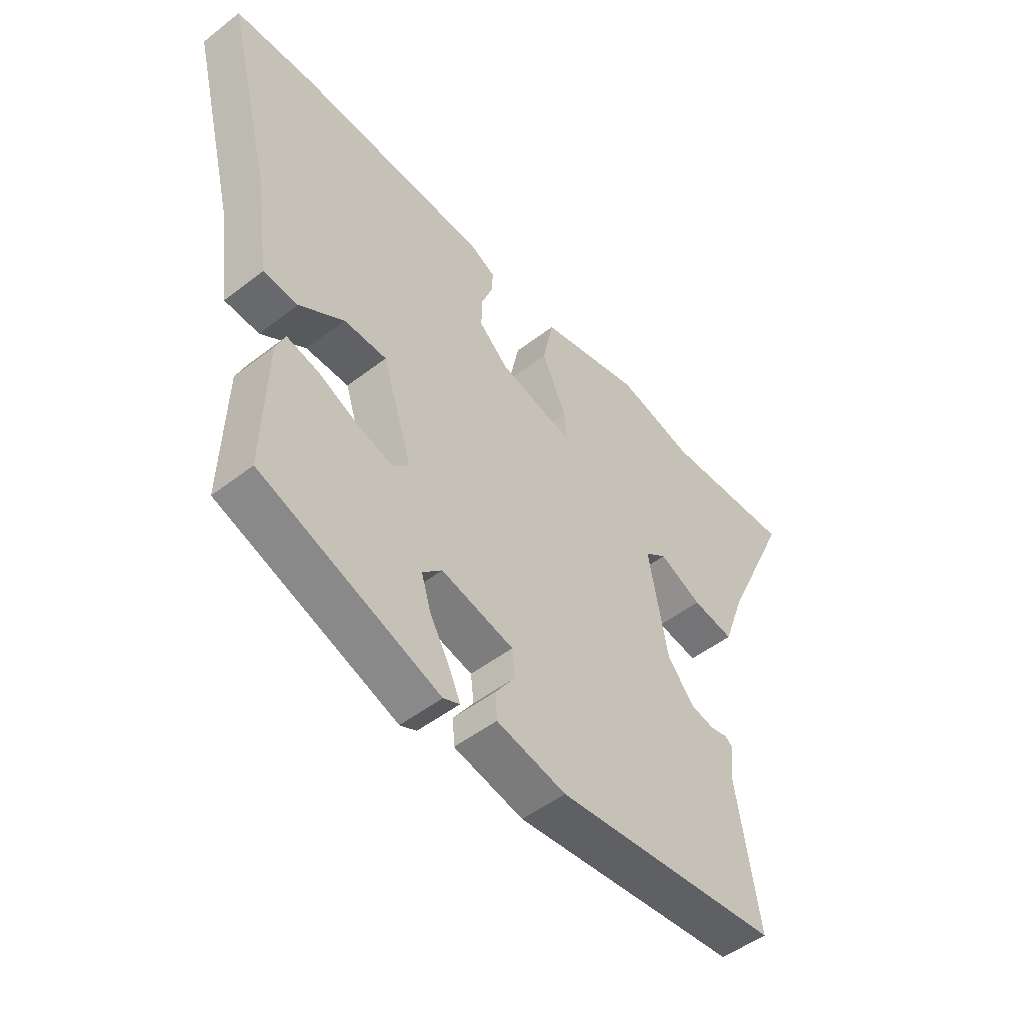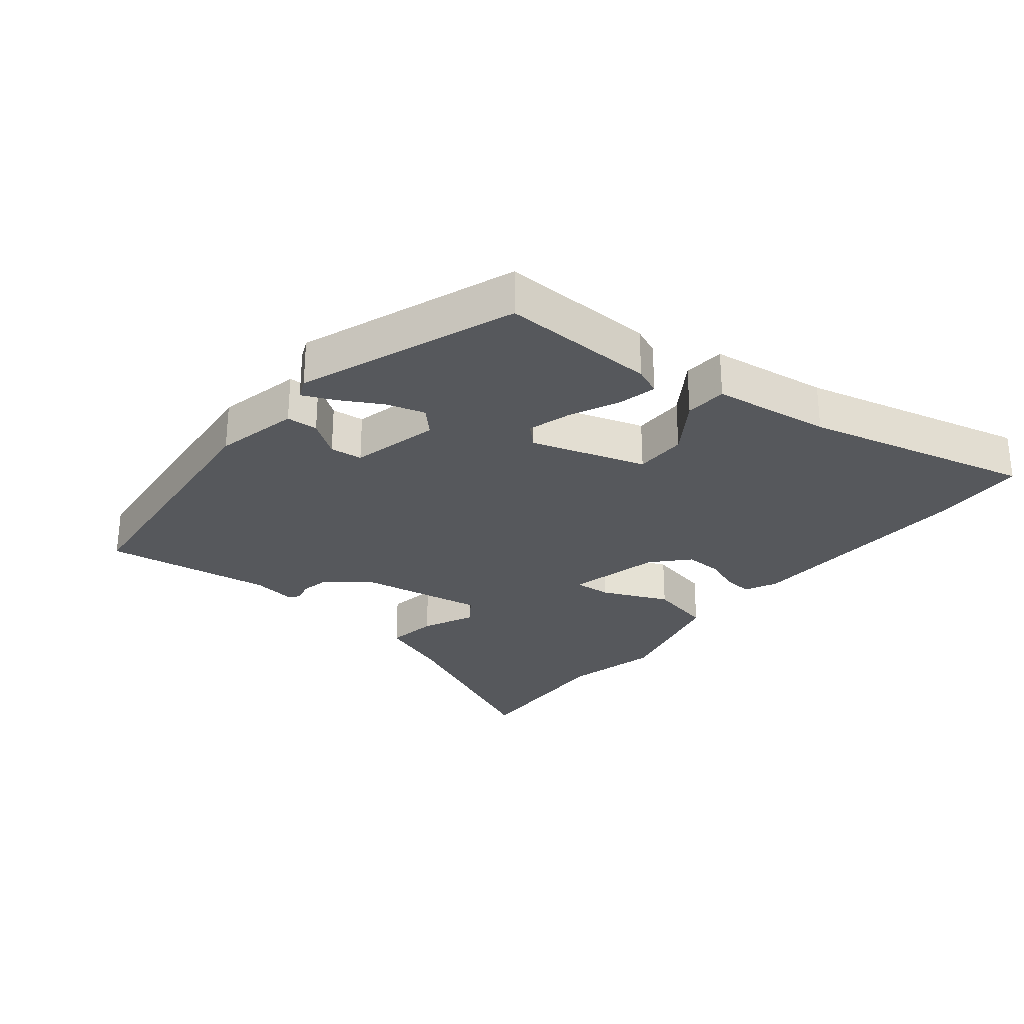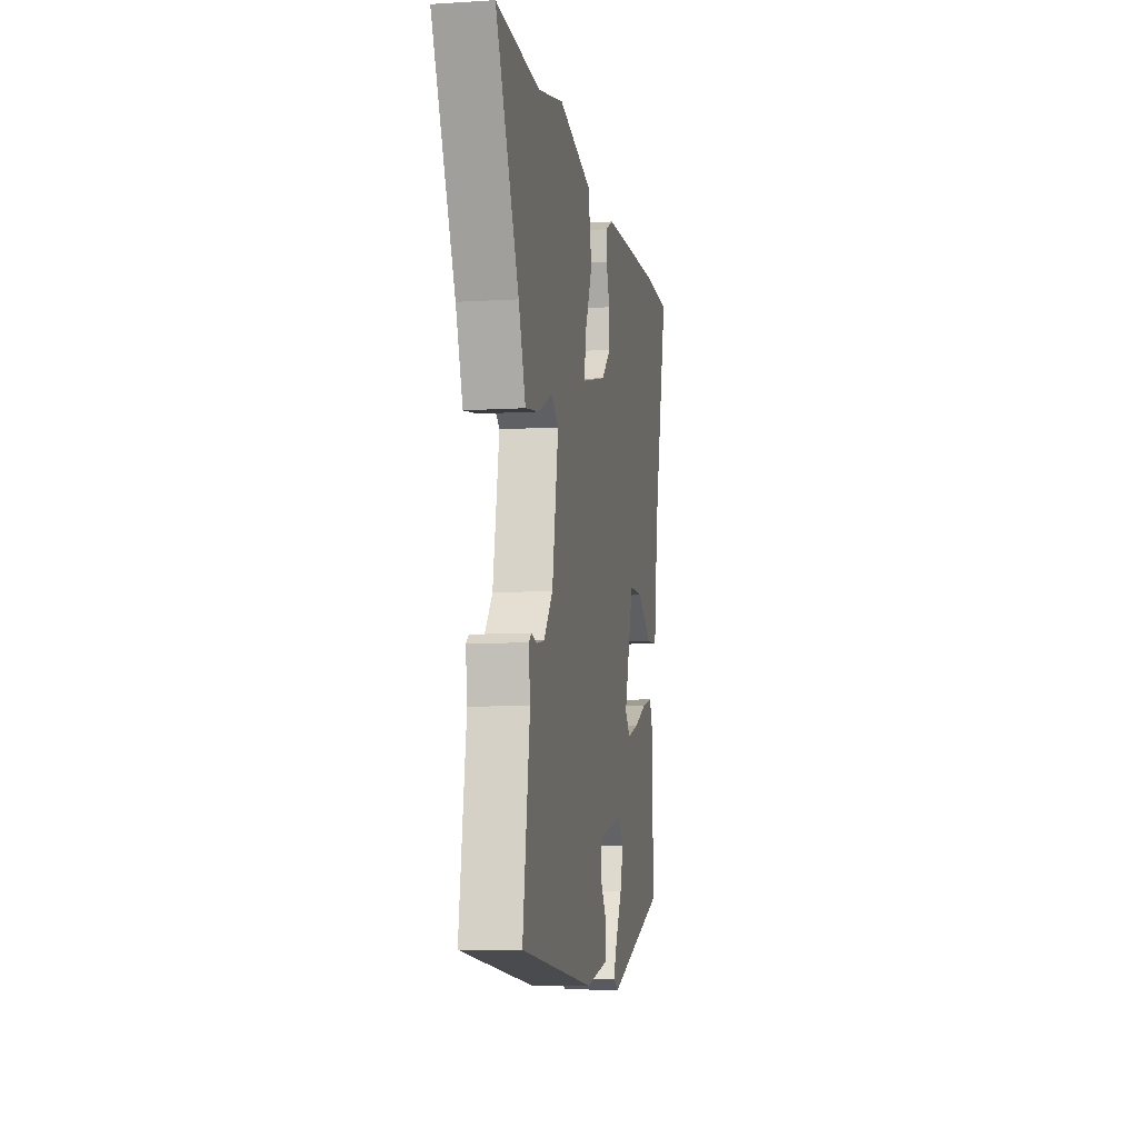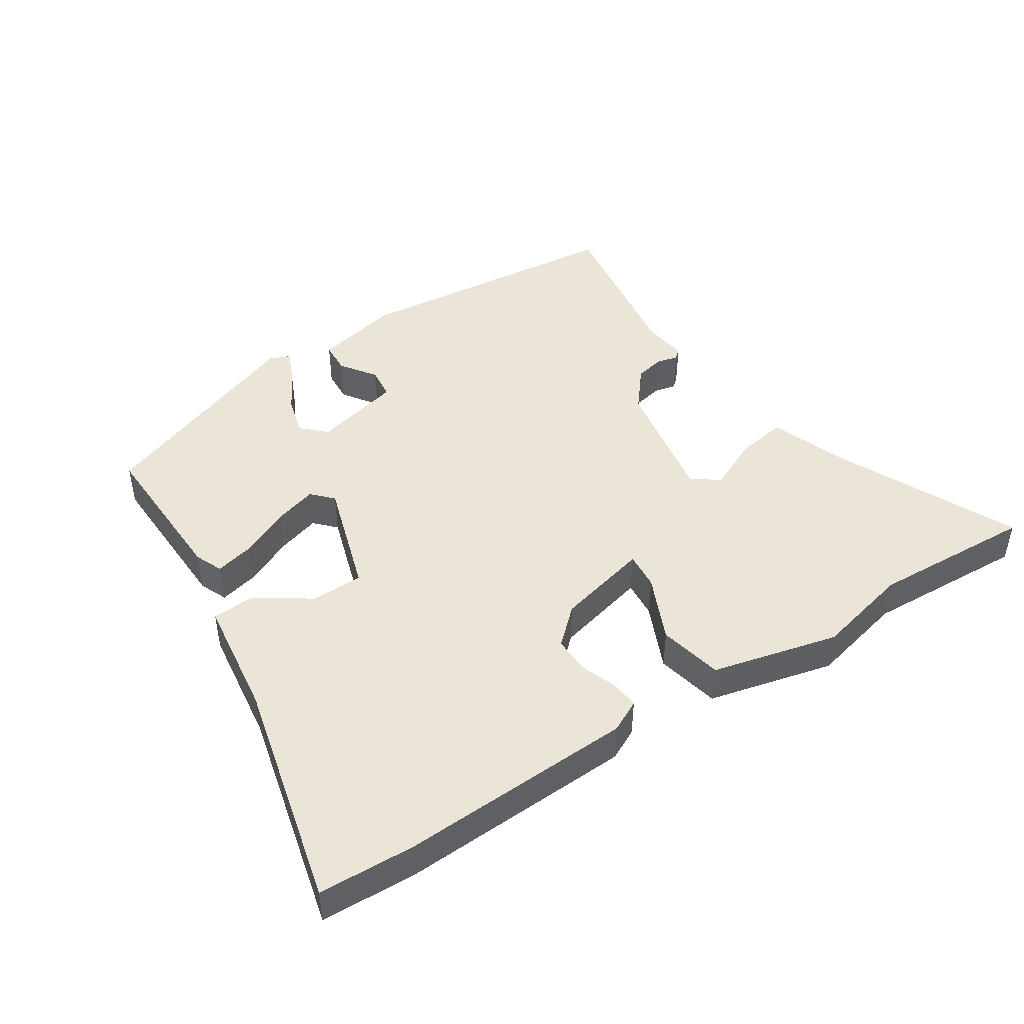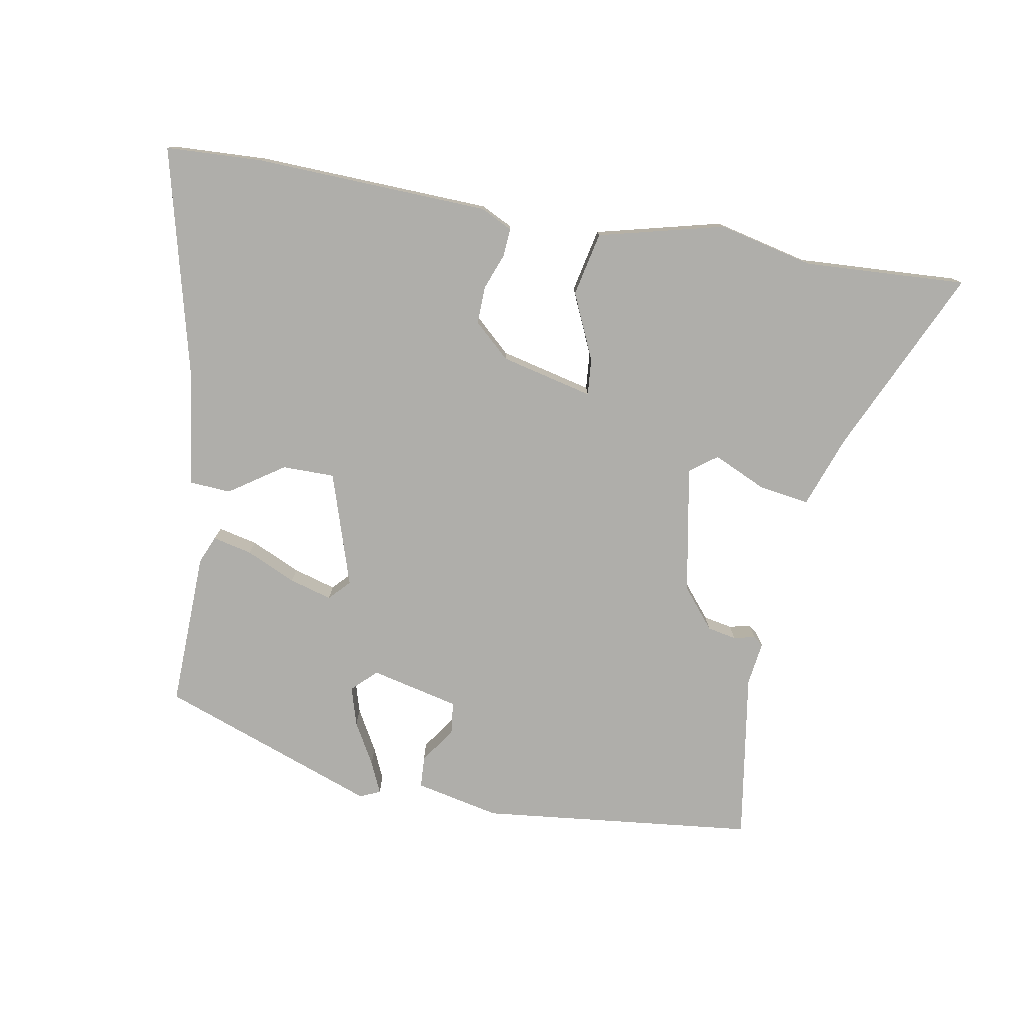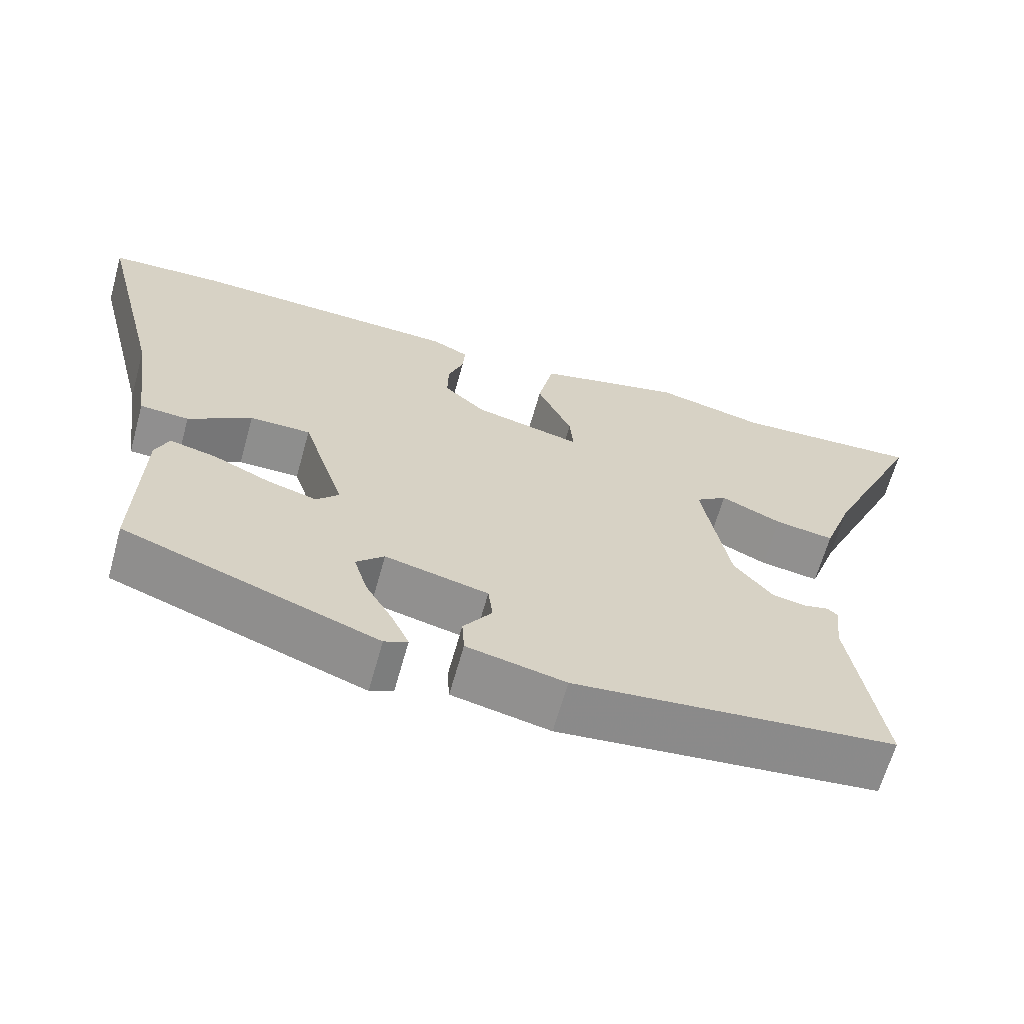
<metadata>
{"format":"obj","ext":"obj","renderer":"f3d","projection":"perspective","resolution":1024,"background":"white","views":[{"elev":-50.4,"azim":-49.8,"up":"+Z"},{"elev":-27.9,"azim":-129.3,"up":"+Y"},{"elev":-8.0,"azim":99.9,"up":"+Z"},{"elev":45.9,"azim":-33.4,"up":"+Y"},{"elev":-77.6,"azim":-10.2,"up":"+Y"},{"elev":-64.9,"azim":-15.6,"up":"+Z"}]}
</metadata>
<code>
v -0.634 0.07 0.494
v -0.485 0.07 0.501
v -0.121 0.07 0.488
v -0.072 0.07 0.464
v -0.075 0.07 0.42
v -0.096 0.07 0.364
v -0.097 0.07 0.306
v -0.042 0.07 0.256
v 0.101 0.07 0.222
v 0.096 0.07 0.279
v 0.05 0.07 0.381
v 0.071 0.07 0.48
v 0.266 0.07 0.529
v 0.413 0.07 0.495
v 0.664 0.07 0.509
v 0.532 0.07 0.22
v 0.492 0.07 0.108
v 0.413 0.07 0.12
v 0.332 0.07 0.157
v 0.29 0.07 0.126
v 0.326 0.07 -0.072
v 0.377 0.07 -0.134
v 0.422 0.07 -0.143
v 0.455 0.07 -0.135
v 0.47 0.07 -0.147
v 0.461 0.07 -0.215
v 0.502 0.07 -0.477
v 0.076 0.07 -0.524
v -0.055 0.07 -0.496
v -0.058 0.07 -0.447
v -0.02 0.07 -0.392
v -0.026 0.07 -0.342
v -0.163 0.07 -0.31
v -0.2 0.07 -0.346
v -0.182 0.07 -0.406
v -0.145 0.07 -0.471
v -0.123 0.07 -0.52
v -0.154 0.07 -0.534
v -0.491 0.07 -0.412
v -0.485 0.07 -0.17
v -0.467 0.07 -0.127
v -0.406 0.07 -0.141
v -0.329 0.07 -0.176
v -0.263 0.07 -0.195
v -0.233 0.07 -0.163
v -0.29 0.07 0.013
v -0.371 0.07 0.013
v -0.455 0.07 -0.044
v -0.52 0.07 -0.04
v -0.546 0.07 0.143
v -0.634 0 0.494
v -0.485 0 0.501
v -0.121 0 0.488
v -0.072 0 0.464
v -0.075 0 0.42
v -0.096 0 0.364
v -0.097 0 0.306
v -0.042 0 0.256
v 0.101 0 0.222
v 0.096 0 0.279
v 0.05 0 0.381
v 0.071 0 0.48
v 0.266 0 0.529
v 0.413 0 0.495
v 0.664 0 0.509
v 0.532 0 0.22
v 0.492 0 0.108
v 0.413 0 0.12
v 0.332 0 0.157
v 0.29 0 0.126
v 0.326 0 -0.072
v 0.377 0 -0.134
v 0.422 0 -0.143
v 0.455 0 -0.135
v 0.47 0 -0.147
v 0.461 0 -0.215
v 0.502 0 -0.477
v 0.076 0 -0.524
v -0.055 0 -0.496
v -0.058 0 -0.447
v -0.02 0 -0.392
v -0.026 0 -0.342
v -0.163 0 -0.31
v -0.2 0 -0.346
v -0.182 0 -0.406
v -0.145 0 -0.471
v -0.123 0 -0.52
v -0.154 0 -0.534
v -0.491 0 -0.412
v -0.485 0 -0.17
v -0.467 0 -0.127
v -0.406 0 -0.141
v -0.329 0 -0.176
v -0.263 0 -0.195
v -0.233 0 -0.163
v -0.29 0 0.013
v -0.371 0 0.013
v -0.455 0 -0.044
v -0.52 0 -0.04
v -0.546 0 0.143
f 47 48 49 50
f 4 5 6
f 3 4 6
f 2 3 6
f 1 2 6
f 50 1 6
f 47 50 6
f 46 47 6
f 45 46 6 7
f 41 42 43
f 40 41 43
f 39 40 43
f 38 39 43
f 37 38 43
f 36 37 43
f 35 36 43
f 34 35 43 44
f 33 34 44 45
f 29 30 31
f 28 29 31
f 27 28 31
f 26 27 31
f 26 31 32
f 25 26 32
f 24 25 32
f 23 24 32
f 32 33 45
f 23 32 45
f 22 23 45
f 16 17 18 19
f 14 15 16 19
f 14 19 20
f 13 14 20
f 12 13 20
f 11 12 20
f 10 11 20
f 9 10 20 21
f 22 45 7 8
f 21 22 8
f 8 9 21
f 100 99 98 97
f 56 55 54
f 56 54 53
f 56 53 52
f 56 52 51
f 56 51 100
f 56 100 97
f 56 97 96
f 57 56 96 95
f 93 92 91
f 93 91 90
f 93 90 89
f 93 89 88
f 93 88 87
f 93 87 86
f 93 86 85
f 94 93 85 84
f 95 94 84 83
f 81 80 79
f 81 79 78
f 81 78 77
f 81 77 76
f 82 81 76
f 82 76 75
f 82 75 74
f 82 74 73
f 95 83 82
f 95 82 73
f 95 73 72
f 69 68 67 66
f 69 66 65 64
f 70 69 64
f 70 64 63
f 70 63 62
f 70 62 61
f 70 61 60
f 71 70 60 59
f 58 57 95 72
f 58 72 71
f 71 59 58
f 1 51 52 2
f 2 52 53 3
f 3 53 54 4
f 4 54 55 5
f 5 55 56 6
f 6 56 57 7
f 7 57 58 8
f 8 58 59 9
f 9 59 60 10
f 10 60 61 11
f 11 61 62 12
f 12 62 63 13
f 13 63 64 14
f 14 64 65 15
f 15 65 66 16
f 16 66 67 17
f 17 67 68 18
f 18 68 69 19
f 19 69 70 20
f 20 70 71 21
f 21 71 72 22
f 22 72 73 23
f 23 73 74 24
f 24 74 75 25
f 25 75 76 26
f 26 76 77 27
f 27 77 78 28
f 28 78 79 29
f 29 79 80 30
f 30 80 81 31
f 31 81 82 32
f 32 82 83 33
f 33 83 84 34
f 34 84 85 35
f 35 85 86 36
f 36 86 87 37
f 37 87 88 38
f 38 88 89 39
f 39 89 90 40
f 40 90 91 41
f 41 91 92 42
f 42 92 93 43
f 43 93 94 44
f 44 94 95 45
f 45 95 96 46
f 46 96 97 47
f 47 97 98 48
f 48 98 99 49
f 49 99 100 50
f 50 100 51 1

</code>
